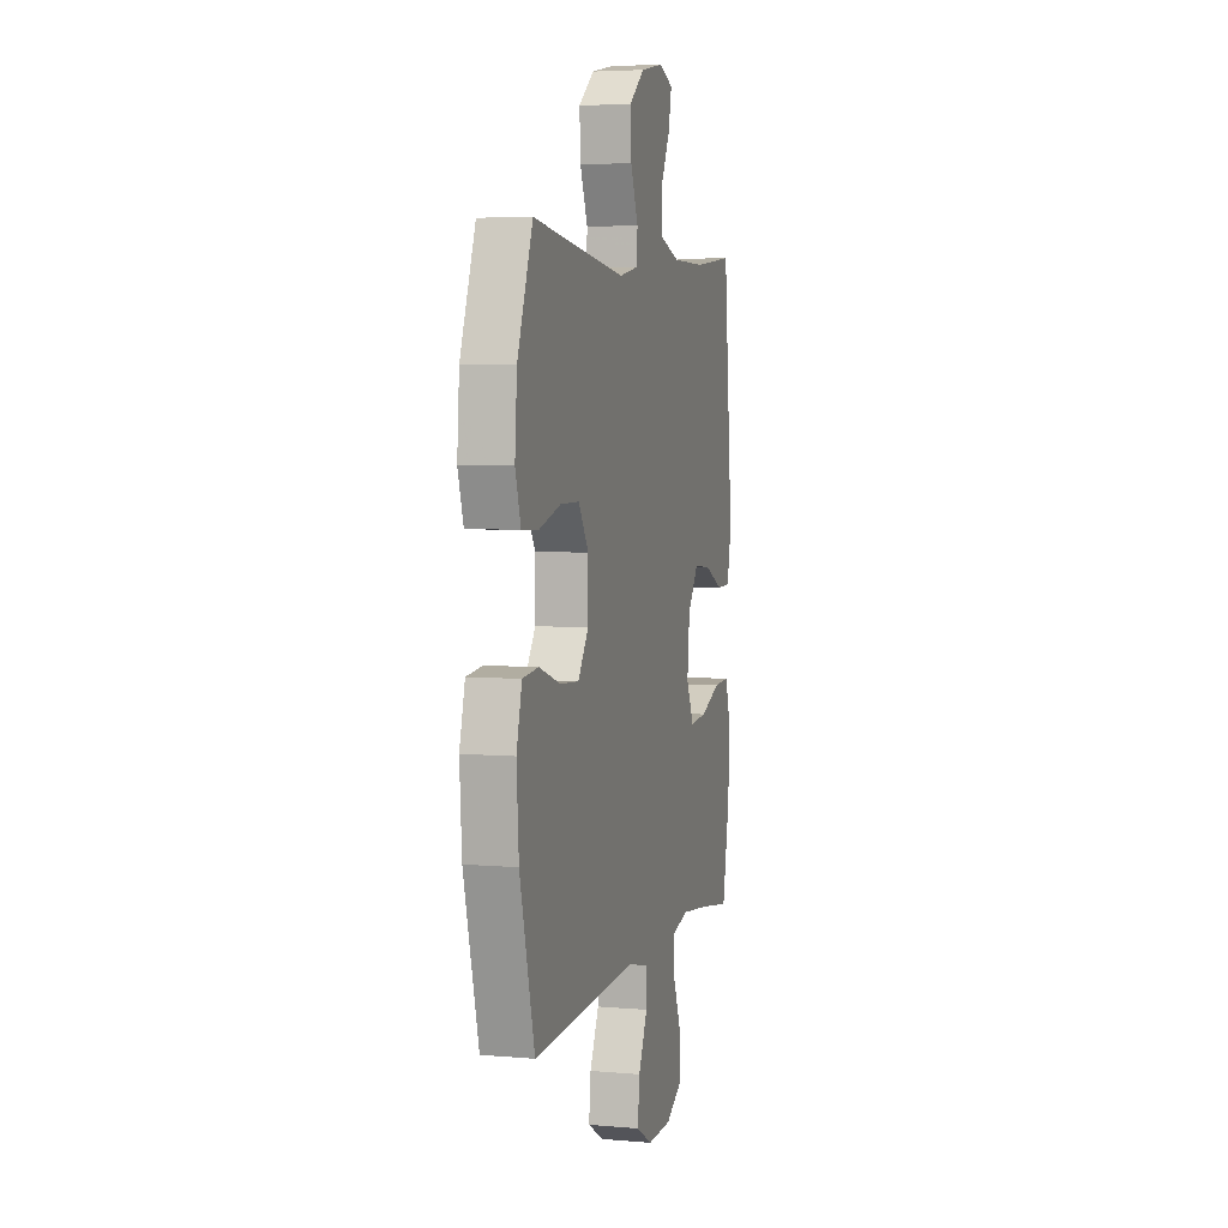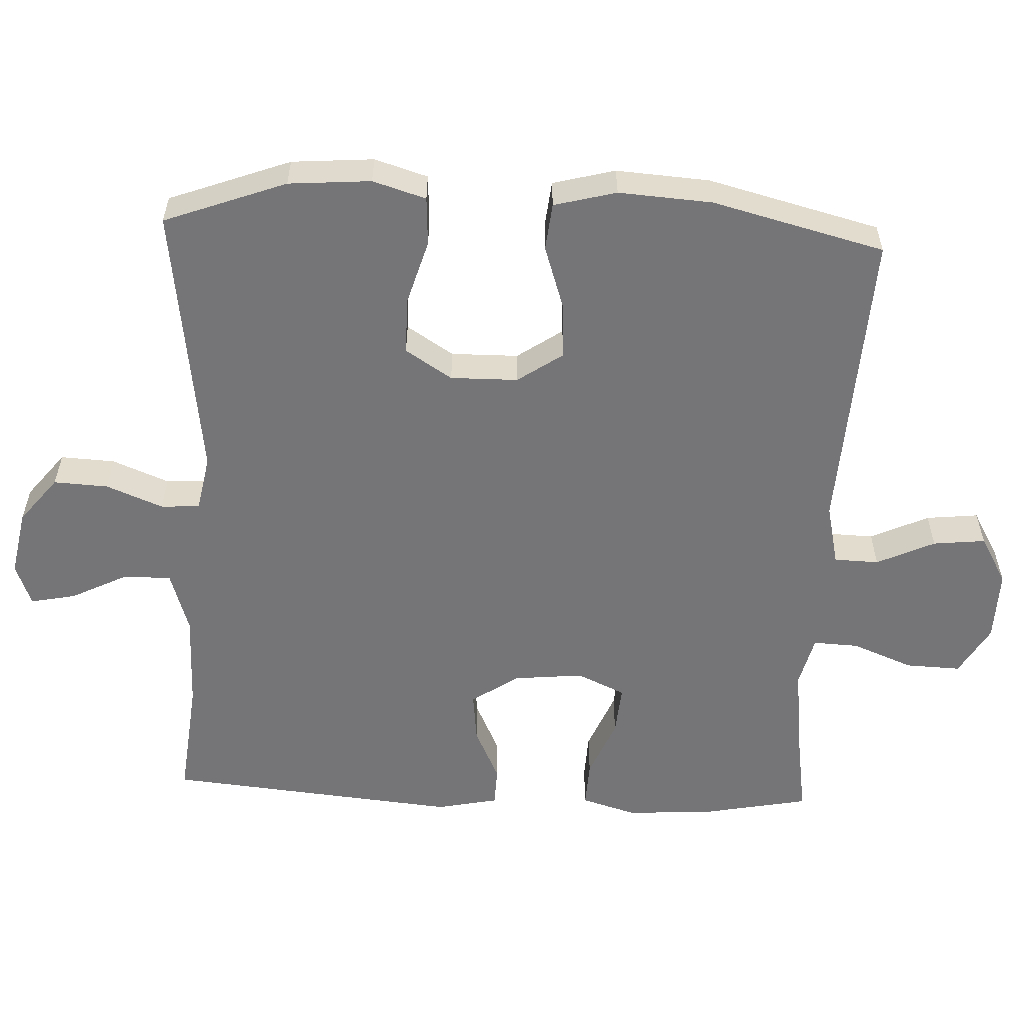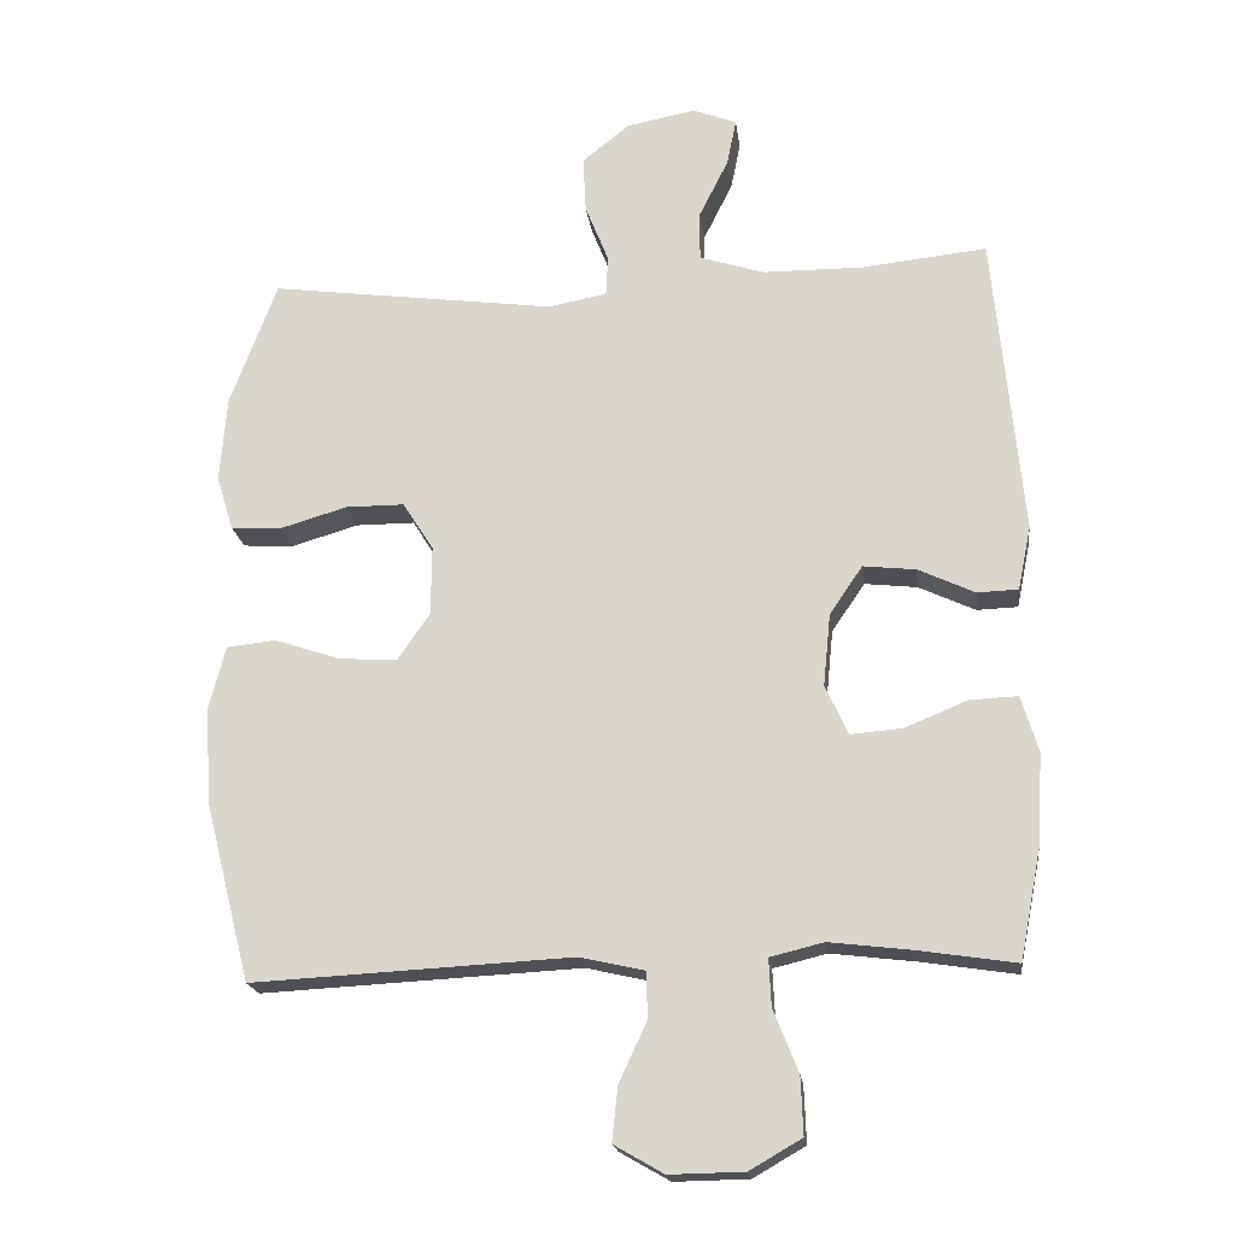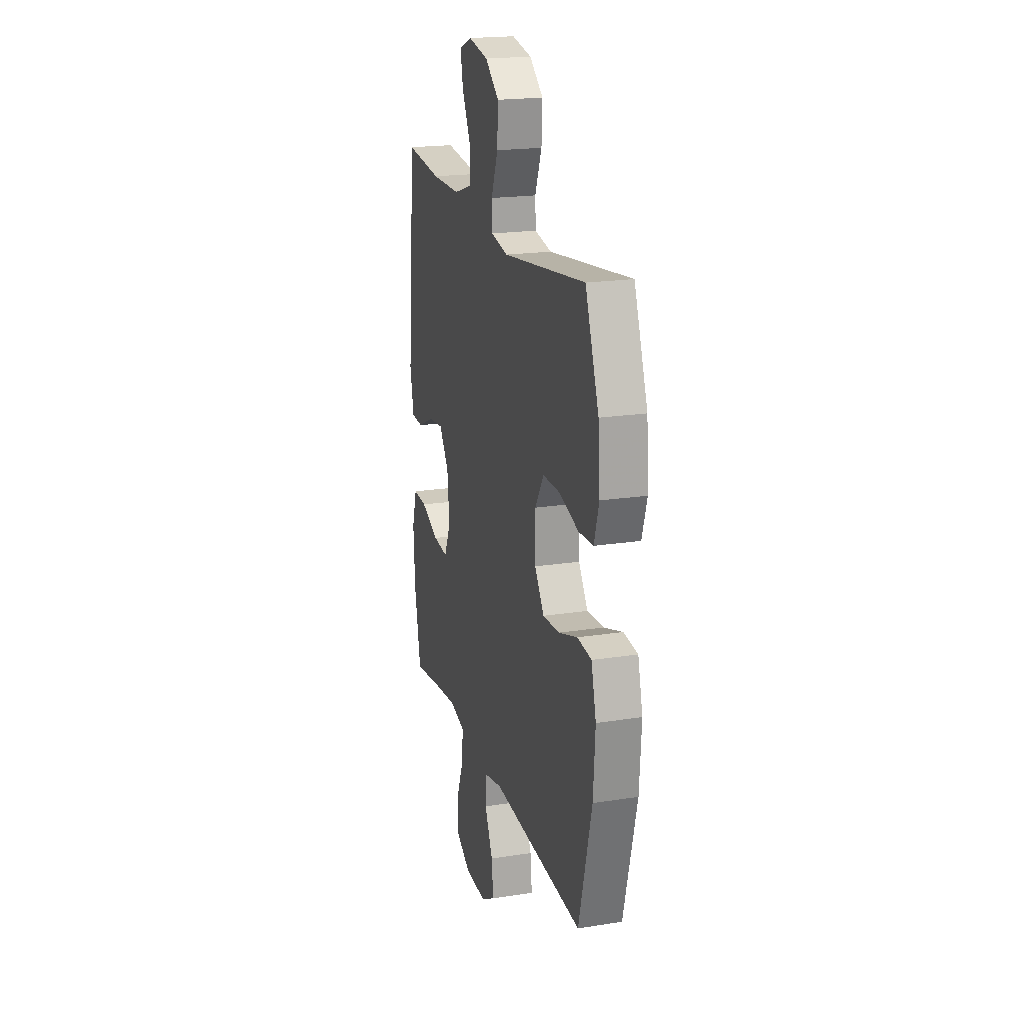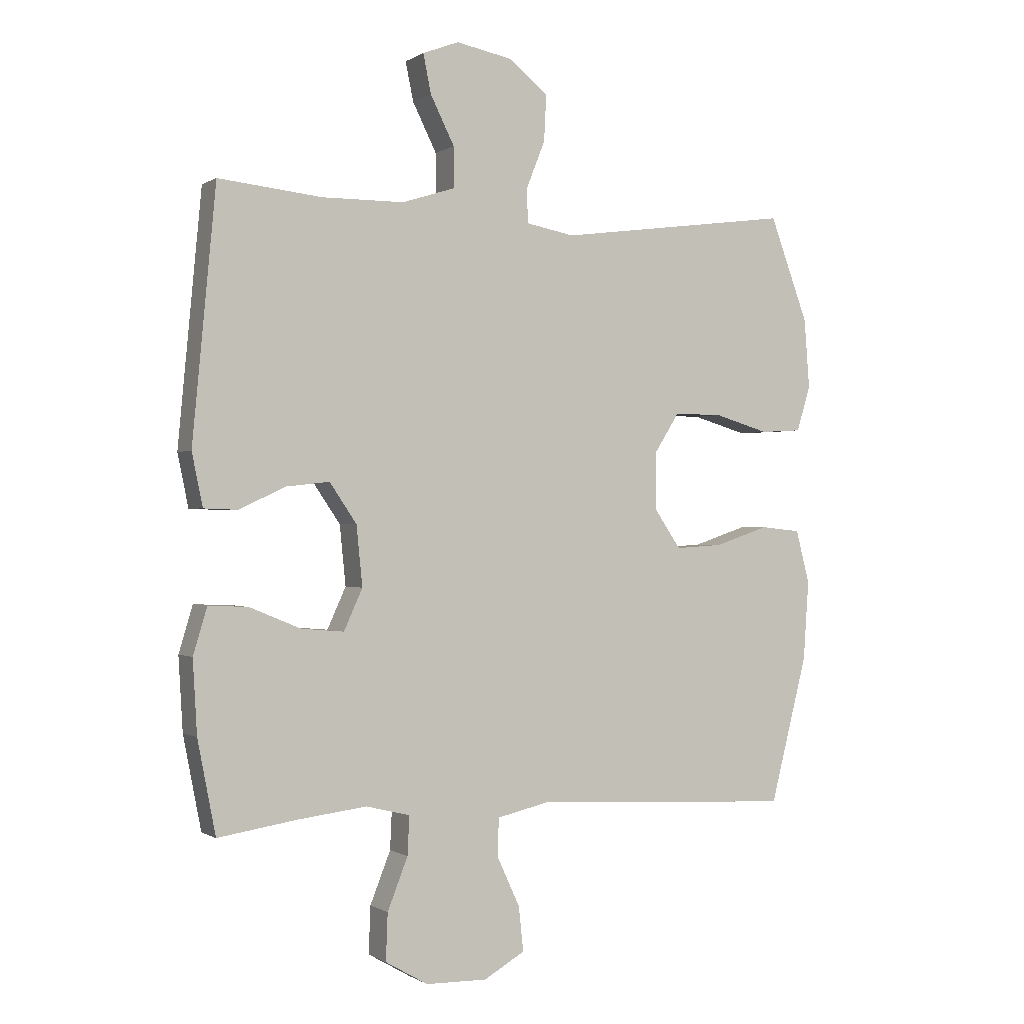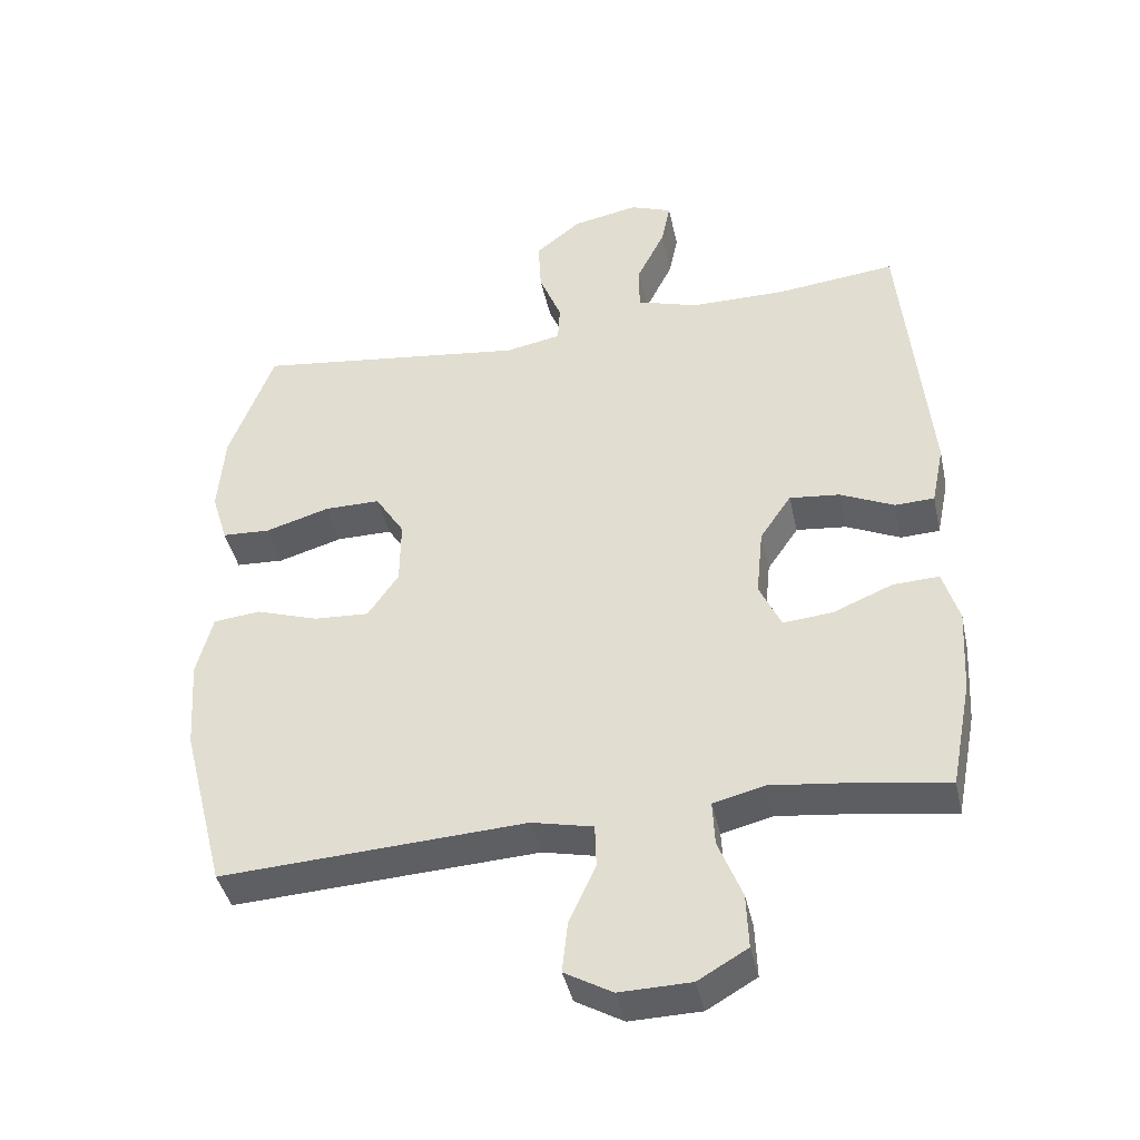
<metadata>
{"format":"obj","ext":"obj","renderer":"f3d","projection":"perspective","resolution":1024,"background":"white","views":[{"elev":4.8,"azim":105.4,"up":"+Z"},{"elev":-56.6,"azim":87.4,"up":"+Y"},{"elev":-19.2,"azim":-172.9,"up":"+Z"},{"elev":20.2,"azim":74.0,"up":"+Z"},{"elev":-0.3,"azim":-26.3,"up":"+Z"},{"elev":-41.7,"azim":-167.7,"up":"+Z"}]}
</metadata>
<code>
v 0.5 0.07 0.5
v 0.564 0.07 0.328
v 0.573 0.07 0.212
v 0.55 0.07 0.137
v 0.481 0.07 0.133
v 0.389 0.07 0.16
v 0.309 0.07 0.16
v 0.267 0.07 0.094
v 0.268 0.07 -0.001
v 0.312 0.07 -0.065
v 0.391 0.07 -0.06
v 0.481 0.07 -0.03
v 0.548 0.07 -0.037
v 0.571 0.07 -0.125
v 0.562 0.07 -0.257
v 0.5 0.07 -0.5
v 0.064 0.07 -0.477
v -0.024 0.07 -0.497
v -0.026 0.07 -0.56
v 0.012 0.07 -0.642
v 0.02 0.07 -0.716
v -0.048 0.07 -0.755
v -0.15 0.07 -0.753
v -0.221 0.07 -0.712
v -0.218 0.07 -0.634
v -0.184 0.07 -0.548
v -0.181 0.07 -0.484
v -0.254 0.07 -0.466
v -0.37 0.07 -0.48
v -0.5 0.07 -0.5
v -0.53 0.07 -0.346
v -0.537 0.07 -0.225
v -0.514 0.07 -0.148
v -0.448 0.07 -0.151
v -0.363 0.07 -0.186
v -0.292 0.07 -0.192
v -0.261 0.07 -0.124
v -0.271 0.07 -0.025
v -0.316 0.07 0.041
v -0.388 0.07 0.033
v -0.465 0.07 -0.003
v -0.521 0.07 -0.001
v -0.539 0.07 0.086
v -0.5 0.07 0.5
v -0.329 0.07 0.482
v -0.192 0.07 0.483
v -0.104 0.07 0.511
v -0.104 0.07 0.578
v -0.144 0.07 0.658
v -0.157 0.07 0.722
v -0.097 0.07 0.745
v -0.003 0.07 0.727
v 0.062 0.07 0.675
v 0.058 0.07 0.598
v 0.026 0.07 0.518
v 0.029 0.07 0.463
v 0.109 0.07 0.448
v 0.5 0 0.5
v 0.564 0 0.328
v 0.573 0 0.212
v 0.55 0 0.137
v 0.481 0 0.133
v 0.389 0 0.16
v 0.309 0 0.16
v 0.267 0 0.094
v 0.268 0 -0.001
v 0.312 0 -0.065
v 0.391 0 -0.06
v 0.481 0 -0.03
v 0.548 0 -0.037
v 0.571 0 -0.125
v 0.562 0 -0.257
v 0.5 0 -0.5
v 0.064 0 -0.477
v -0.024 0 -0.497
v -0.026 0 -0.56
v 0.012 0 -0.642
v 0.02 0 -0.716
v -0.048 0 -0.755
v -0.15 0 -0.753
v -0.221 0 -0.712
v -0.218 0 -0.634
v -0.184 0 -0.548
v -0.181 0 -0.484
v -0.254 0 -0.466
v -0.37 0 -0.48
v -0.5 0 -0.5
v -0.53 0 -0.346
v -0.537 0 -0.225
v -0.514 0 -0.148
v -0.448 0 -0.151
v -0.363 0 -0.186
v -0.292 0 -0.192
v -0.261 0 -0.124
v -0.271 0 -0.025
v -0.316 0 0.041
v -0.388 0 0.033
v -0.465 0 -0.003
v -0.521 0 -0.001
v -0.539 0 0.086
v -0.5 0 0.5
v -0.329 0 0.482
v -0.192 0 0.483
v -0.104 0 0.511
v -0.104 0 0.578
v -0.144 0 0.658
v -0.157 0 0.722
v -0.097 0 0.745
v -0.003 0 0.727
v 0.062 0 0.675
v 0.058 0 0.598
v 0.026 0 0.518
v 0.029 0 0.463
v 0.109 0 0.448
f 52 53 54 55
f 52 55 56
f 51 52 56
f 48 49 50 51
f 47 48 51 56
f 46 47 56
f 45 46 56 57
f 43 44 45
f 40 41 42 43
f 39 40 43 45
f 38 39 45 57
f 32 33 34 35
f 32 35 36
f 29 30 31 32
f 28 29 32 36
f 27 28 36 37
f 23 24 25 26
f 23 26 27
f 22 23 27
f 19 20 21 22
f 18 19 22 27
f 17 18 27 37
f 11 12 13 14
f 10 11 14 15
f 3 4 5 6
f 3 6 7
f 2 3 7
f 1 2 7
f 57 1 7 8
f 10 15 16 17
f 9 10 17 37
f 37 38 57
f 8 9 37 57
f 112 111 110 109
f 113 112 109
f 113 109 108
f 108 107 106 105
f 113 108 105 104
f 113 104 103
f 114 113 103 102
f 102 101 100
f 100 99 98 97
f 102 100 97 96
f 114 102 96 95
f 92 91 90 89
f 93 92 89
f 89 88 87 86
f 93 89 86 85
f 94 93 85 84
f 83 82 81 80
f 84 83 80
f 84 80 79
f 79 78 77 76
f 84 79 76 75
f 94 84 75 74
f 71 70 69 68
f 72 71 68 67
f 63 62 61 60
f 64 63 60
f 64 60 59
f 64 59 58
f 65 64 58 114
f 74 73 72 67
f 94 74 67 66
f 114 95 94
f 114 94 66 65
f 1 58 59 2
f 2 59 60 3
f 3 60 61 4
f 4 61 62 5
f 5 62 63 6
f 6 63 64 7
f 7 64 65 8
f 8 65 66 9
f 9 66 67 10
f 10 67 68 11
f 11 68 69 12
f 12 69 70 13
f 13 70 71 14
f 14 71 72 15
f 15 72 73 16
f 16 73 74 17
f 17 74 75 18
f 18 75 76 19
f 19 76 77 20
f 20 77 78 21
f 21 78 79 22
f 22 79 80 23
f 23 80 81 24
f 24 81 82 25
f 25 82 83 26
f 26 83 84 27
f 27 84 85 28
f 28 85 86 29
f 29 86 87 30
f 30 87 88 31
f 31 88 89 32
f 32 89 90 33
f 33 90 91 34
f 34 91 92 35
f 35 92 93 36
f 36 93 94 37
f 37 94 95 38
f 38 95 96 39
f 39 96 97 40
f 40 97 98 41
f 41 98 99 42
f 42 99 100 43
f 43 100 101 44
f 44 101 102 45
f 45 102 103 46
f 46 103 104 47
f 47 104 105 48
f 48 105 106 49
f 49 106 107 50
f 50 107 108 51
f 51 108 109 52
f 52 109 110 53
f 53 110 111 54
f 54 111 112 55
f 55 112 113 56
f 56 113 114 57
f 57 114 58 1

</code>
